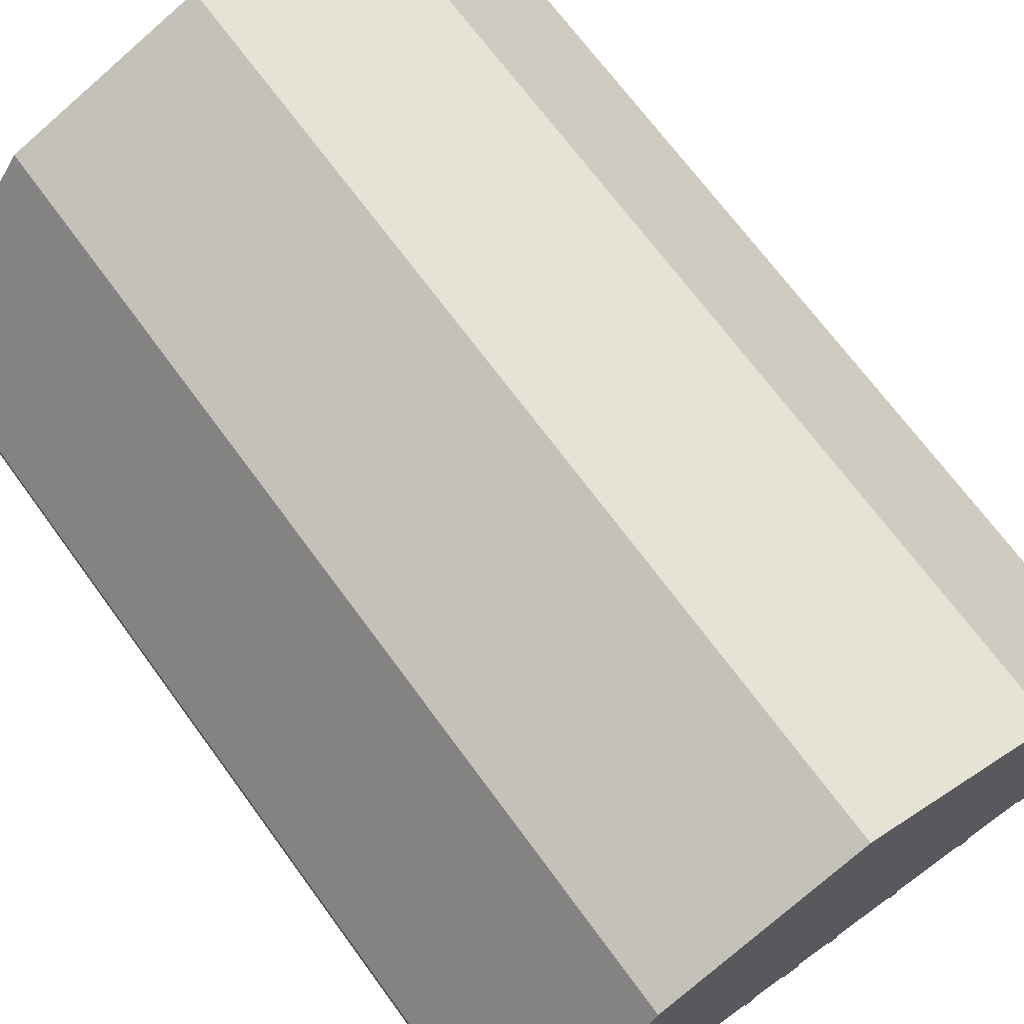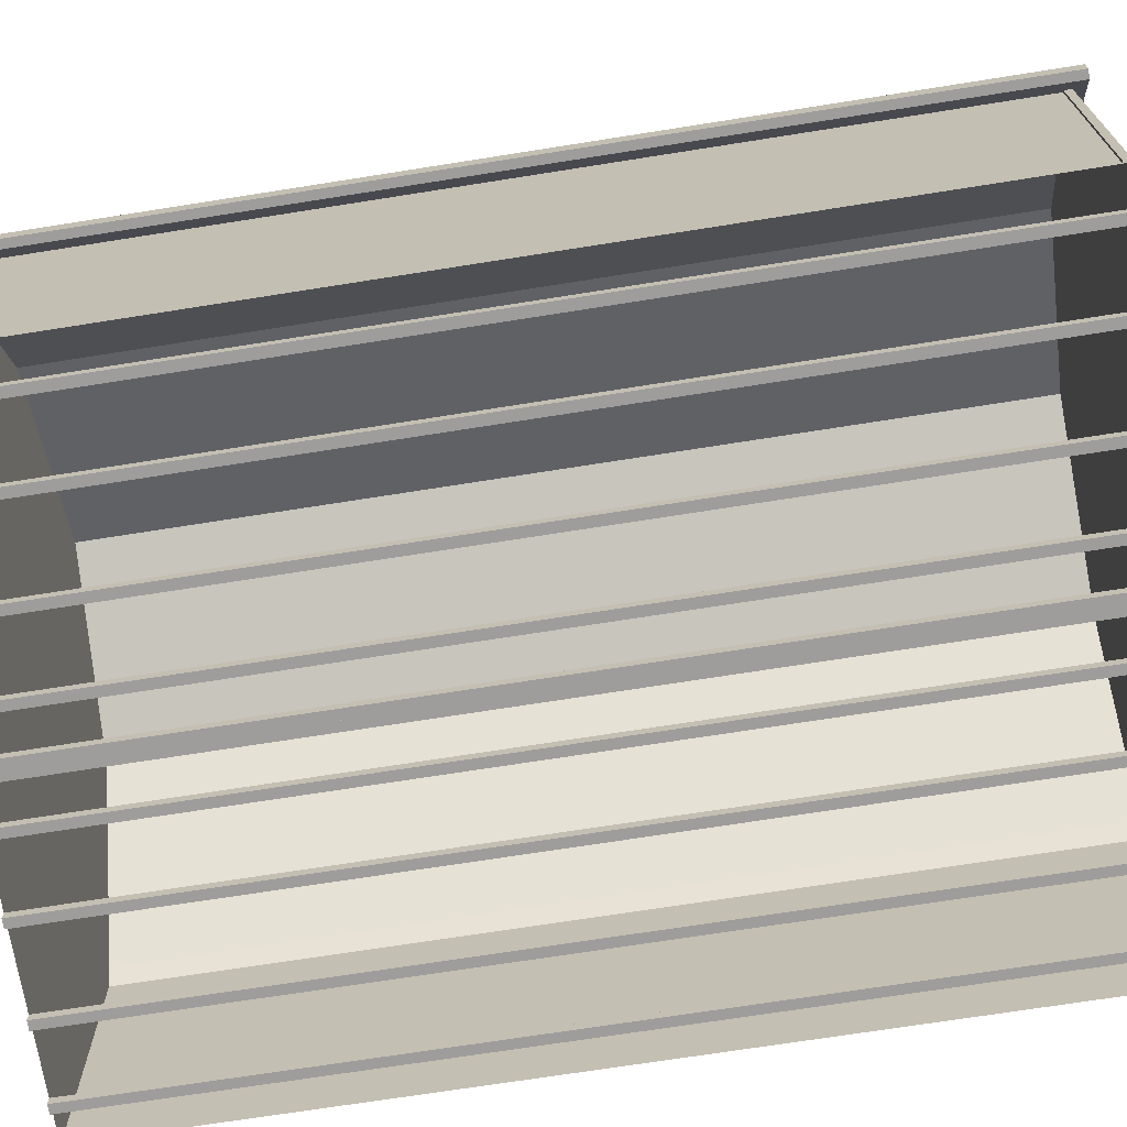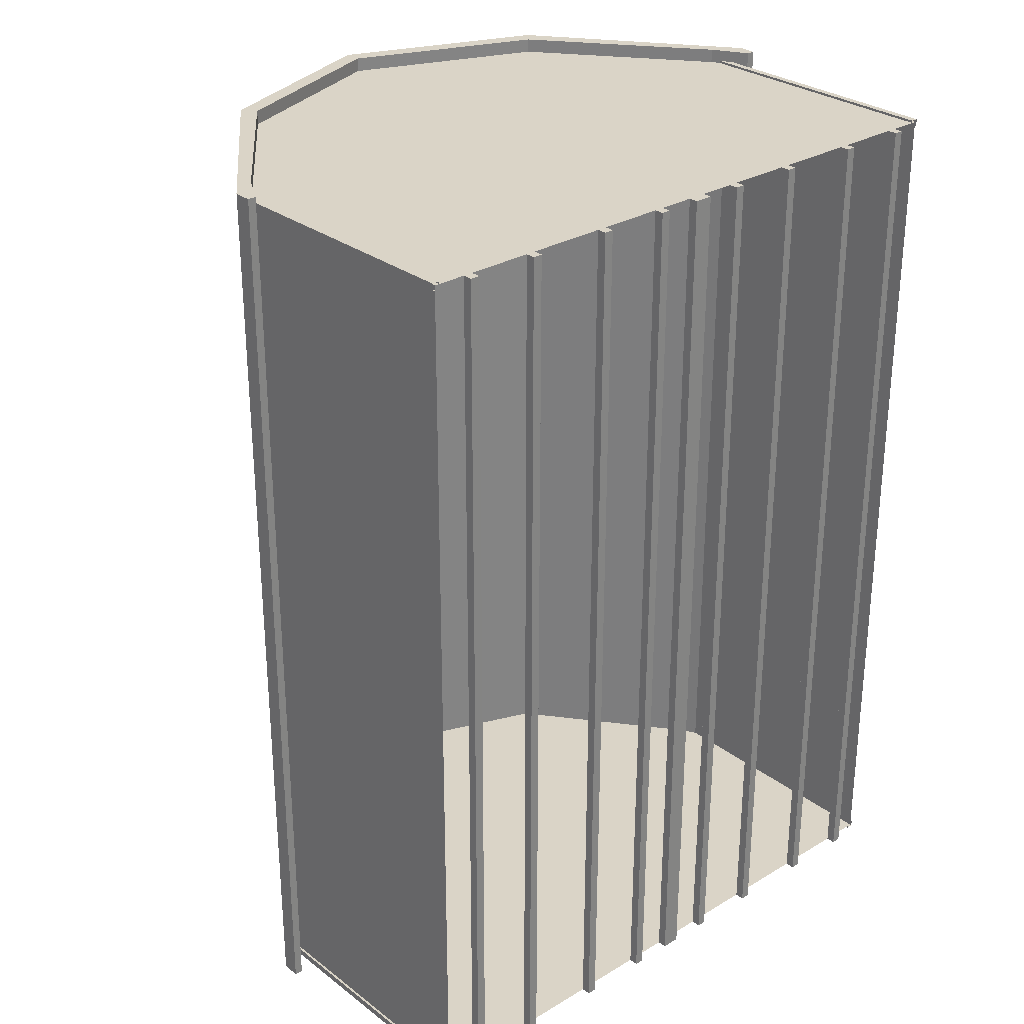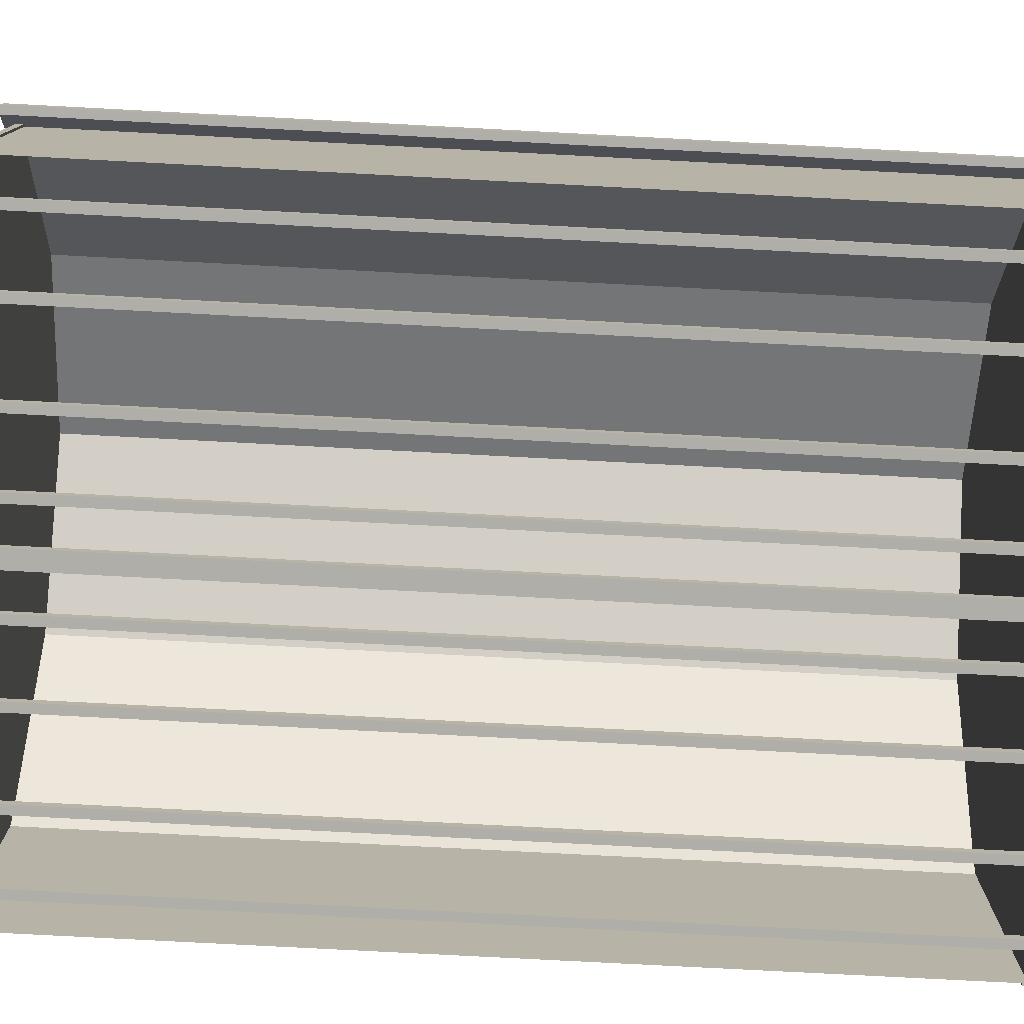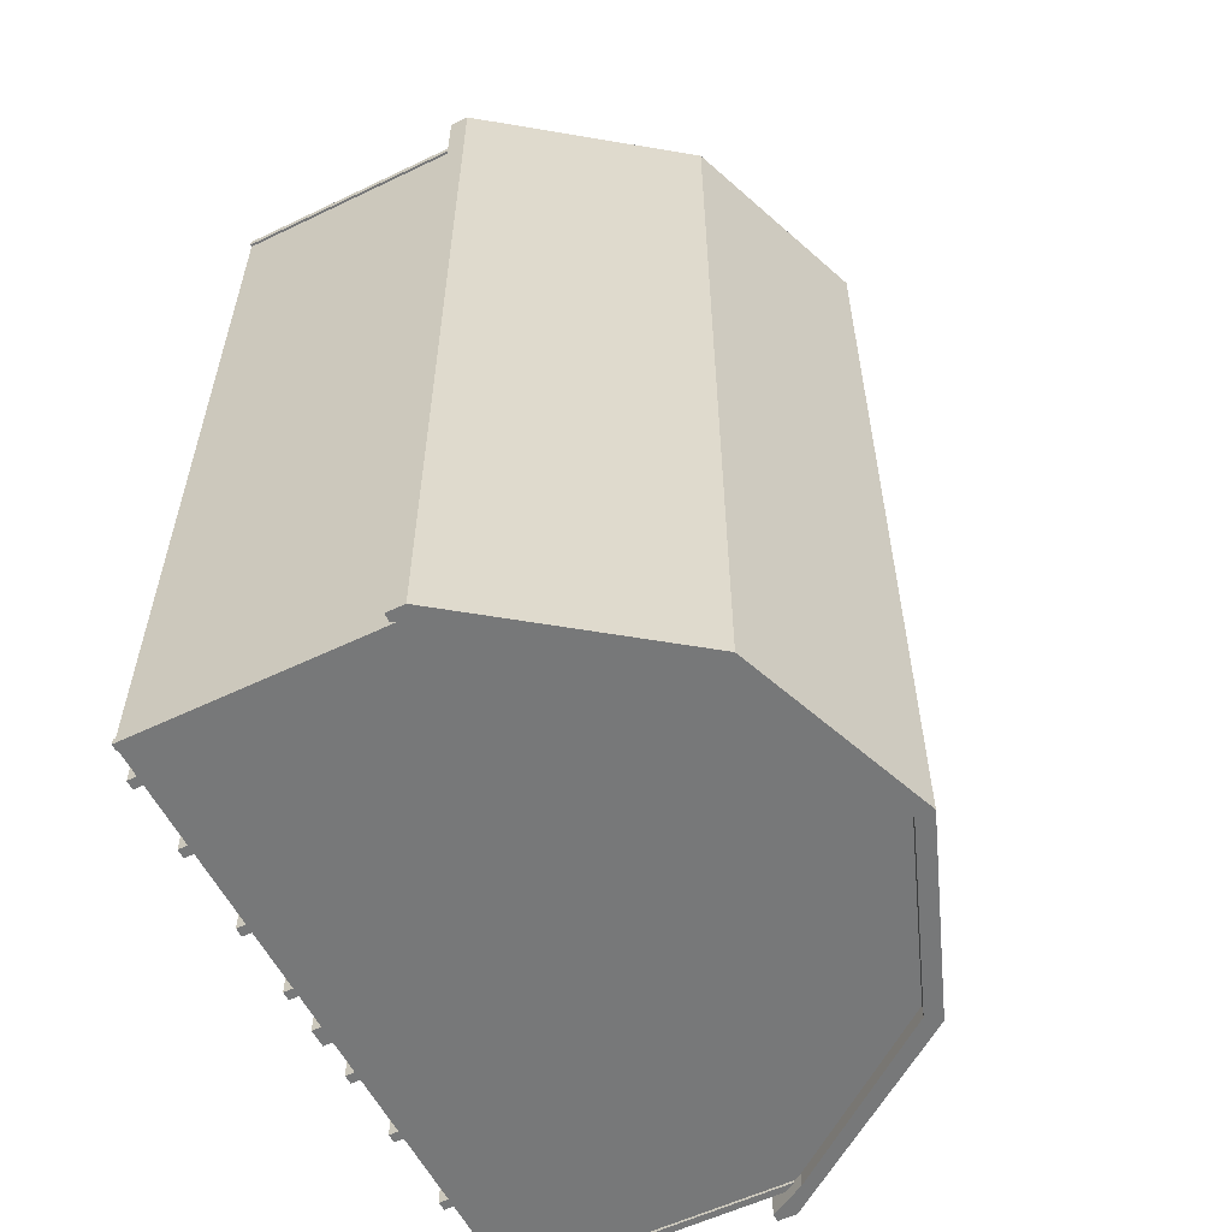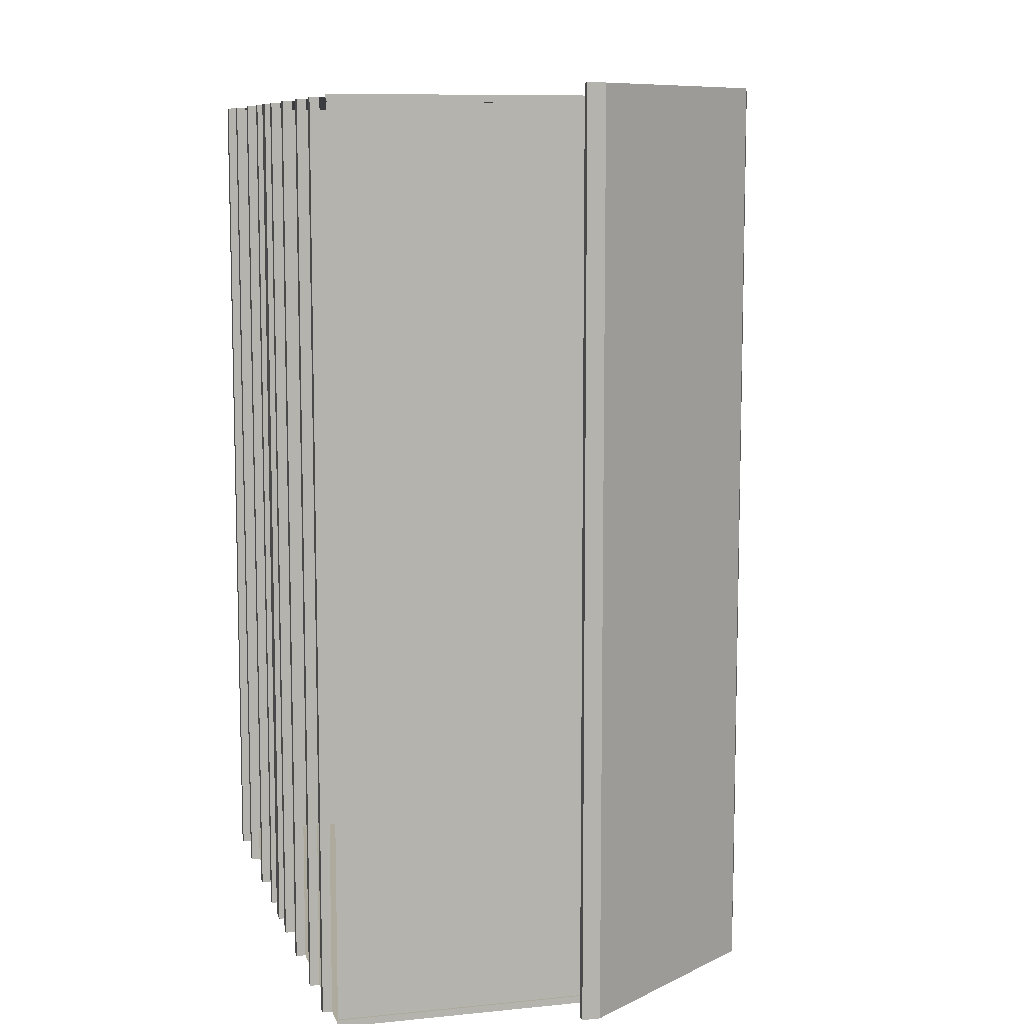
<metadata>
{"format":"obj","ext":"obj","renderer":"f3d","projection":"perspective","resolution":1024,"background":"white","views":[{"elev":69.0,"azim":143.9,"up":"+Y"},{"elev":-70.4,"azim":-81.0,"up":"+Y"},{"elev":28.9,"azim":-41.7,"up":"+Z"},{"elev":-77.5,"azim":-93.0,"up":"+Y"},{"elev":-57.4,"azim":116.5,"up":"+Z"},{"elev":9.3,"azim":75.2,"up":"+Z"}]}
</metadata>
<code>
o Two Story Double Wide Garage_20x32.obj
g default
v -3.505 0.1016 4.877
v 3.505 0.1016 4.877
v 3.505 0.1016 -4.877
v -3.505 0.1016 -4.877
v -3.505 3.152 4.877
v -3.505 3.152 -4.877
v 3.505 3.152 -4.877
v 3.505 3.152 4.877
v 2.151 5.082 -5.029
v 2.033 4.936 -5.029
v 3.716 2.766 -5.029
v 3.624 2.766 -5.029
v 3.404 3.152 -5.029
v 3.716 2.966 -5.029
v 0 5.714 -5.029
v 0 5.906 -5.029
v -2.033 4.936 -5.029
v -3.404 3.152 -5.029
v -3.624 2.766 -5.029
v -3.716 2.766 -5.029
v -3.716 2.966 -5.029
v 2.033 4.936 5.029
v 3.404 3.152 5.029
v 3.624 2.766 5.029
v 3.716 2.766 5.029
v 3.716 2.966 5.029
v 2.151 5.082 5.029
v 0 5.714 5.029
v 0 5.906 5.029
v -2.033 4.936 5.029
v -3.404 3.152 5.029
v -3.624 2.766 5.029
v -3.716 2.766 5.029
v -3.716 2.966 5.029
v 3.702 2.766 -5.029
v -3.702 2.766 -5.029
v -3.702 2.766 5.029
v 3.702 2.766 5.029
v -3.531 0.1016 -4.826
v -3.454 0.1016 -4.902
v -3.531 0.1016 -4.902
v -3.531 3.162 -4.826
v -3.531 3.162 -4.902
v -3.454 3.162 -4.902
v 3.531 0.1016 -4.826
v 3.454 0.1016 -4.902
v 3.531 0.1016 -4.902
v 3.531 3.162 -4.826
v 3.531 3.162 -4.902
v 3.454 3.162 -4.902
v -3.531 0.1016 4.826
v -3.454 0.1016 4.902
v -3.531 0.1016 4.902
v -3.531 3.162 4.826
v -3.531 3.162 4.902
v -3.454 3.162 4.902
v 3.531 0.1016 4.826
v 3.454 0.1016 4.902
v 3.531 0.1016 4.902
v 3.531 3.162 4.826
v 3.531 3.162 4.902
v 3.454 3.162 4.902
v -3.505 0.1016 -4.826
v -3.505 3.162 -4.826
v -3.505 3.162 4.826
v -3.505 0.1016 4.826
v -3.454 3.162 -4.877
v -3.454 0.1016 -4.877
v 3.454 0.1016 -4.877
v 3.454 3.162 -4.877
v 3.505 3.162 -4.826
v 3.505 0.1016 -4.826
v 3.505 0.1016 4.826
v 3.505 3.162 4.826
v -3.454 3.162 4.877
v -3.454 0.1016 4.877
v 3.454 0.1016 4.877
v 3.454 3.162 4.877
v 3.048 0.1016 -4.877
v 3.149 0.1016 -4.877
v 3.149 0 -4.877
v 3.048 0 -4.877
v 2.248 0.1016 -4.877
v 2.349 0.1016 -4.877
v 2.349 0 -4.877
v 2.248 0 -4.877
v 1.397 0.1016 -4.877
v 1.397 0 -4.877
v 1.295 0.1016 -4.877
v 1.295 0 -4.877
v 0.4952 0.1016 -4.877
v 0.5968 0.1016 -4.877
v 0.5968 0 -4.877
v 0.4952 0 -4.877
v 0.1016 0.1016 -4.877
v 0.1016 0 -4.877
v -1.295 0.1016 -4.877
v -1.295 0 -4.877
v -0.4952 0.1016 -4.877
v -0.5968 0.1016 -4.877
v -0.5968 0 -4.877
v -0.4952 0 -4.877
v 0 0.1016 -4.877
v -0.1016 0.1016 -4.877
v -0.1016 0 -4.877
v 0 0 -4.877
v -3.048 0.1016 -4.877
v -3.149 0.1016 -4.877
v -3.149 0 -4.877
v -3.048 0 -4.877
v -2.248 0.1016 -4.877
v -2.349 0.1016 -4.877
v -2.349 0 -4.877
v -2.248 0 -4.877
v -1.397 0.1016 -4.877
v -1.397 0 -4.877
v 3.048 0.1016 4.877
v 3.149 0.1016 4.877
v 3.048 0 4.877
v 3.149 0 4.877
v 2.248 0.1016 4.877
v 2.349 0.1016 4.877
v 2.248 0 4.877
v 2.349 0 4.877
v 1.397 0.1016 4.877
v 1.397 0 4.877
v 1.295 0.1016 4.877
v 1.295 0 4.877
v 0.4952 0.1016 4.877
v 0.5968 0.1016 4.877
v 0.4952 0 4.877
v 0.5968 0 4.877
v 0.1016 0.1016 4.877
v 0.1016 0 4.877
v -1.295 0.1016 4.877
v -1.295 0 4.877
v -0.4952 0.1016 4.877
v -0.5968 0.1016 4.877
v -0.4952 0 4.877
v -0.5968 0 4.877
v 0 0.1016 4.877
v -0.1016 0.1016 4.877
v 0 0 4.877
v -0.1016 0 4.877
v -3.048 0.1016 4.877
v -3.149 0.1016 4.877
v -3.048 0 4.877
v -3.149 0 4.877
v -2.248 0.1016 4.877
v -2.349 0.1016 4.877
v -2.248 0 4.877
v -2.349 0 4.877
v -1.397 0.1016 4.877
v -1.397 0 4.877
v -3.505 0.1016 4.877
v 3.505 0.1016 4.877
v -3.505 3.152 4.877
v 3.505 3.152 4.877
v 0 0.1016 4.877
v 0 5.832 4.877
v -2.033 0.1016 4.877
v -2.033 5.052 4.877
v 2.033 0.1016 4.877
v 2.033 5.052 4.877
v 2.033 4.936 5.029
v 3.404 3.152 5.029
v 3.624 2.766 5.029
v 3.716 2.766 5.029
v 3.716 2.966 5.029
v 2.151 5.082 5.029
v 0 5.714 5.029
v 0 5.906 5.029
v -2.033 4.936 5.029
v -3.404 3.152 5.029
v -3.624 2.766 5.029
v -3.716 2.766 5.029
v -3.716 2.966 5.029
v -2.151 5.082 5.029
v -3.702 2.766 5.029
v -3.67 2.993 5.029
v -2.134 5.06 5.029
v 0 5.878 5.029
v 2.134 5.06 5.029
v 3.67 2.993 5.029
v 3.702 2.766 5.029
v 3.505 0.1016 -4.877
v -3.505 0.1016 -4.877
v -3.505 3.152 -4.877
v 3.505 3.152 -4.877
v 0 5.832 -4.877
v 0 0.1016 -4.877
v -2.033 5.052 -4.877
v -2.033 0.1016 -4.877
v 2.033 5.052 -4.877
v 2.033 0.1016 -4.877
v 2.151 5.082 -5.029
v 2.033 4.936 -5.029
v 3.716 2.766 -5.029
v 3.624 2.766 -5.029
v 3.404 3.152 -5.029
v 3.716 2.966 -5.029
v 0 5.714 -5.029
v 0 5.906 -5.029
v -2.033 4.936 -5.029
v -2.151 5.082 -5.029
v -3.404 3.152 -5.029
v -3.624 2.766 -5.029
v -3.716 2.766 -5.029
v -3.716 2.966 -5.029
v 3.702 2.766 -5.029
v 3.67 2.993 -5.029
v 2.134 5.06 -5.029
v 0 5.878 -5.029
v -2.134 5.06 -5.029
v -3.67 2.993 -5.029
v -3.702 2.766 -5.029
v 0 5.906 -5.029
v -2.151 5.082 -5.029
v -3.716 2.966 -5.029
v 0 5.906 5.029
v -3.716 2.966 5.029
v -2.151 5.082 5.029
g Shed
f 3 8 2
f 7 8 3
f 6 4 1
f 5 6 1
g Floor
f 142 144 143
f 141 142 143
f 138 140 139
f 137 138 139
f 153 154 136
f 135 153 136
f 150 152 151
f 149 150 151
f 105 103 106
f 104 103 105
f 101 99 102
f 100 99 101
f 116 97 98
f 115 97 116
f 113 111 114
f 112 111 113
f 112 113 152
f 150 112 152
f 112 150 149
f 111 112 149
f 114 149 151
f 111 149 114
f 152 113 151
f 113 114 151
f 115 116 154
f 153 115 154
f 115 153 135
f 97 115 135
f 98 135 136
f 97 135 98
f 154 116 136
f 116 98 136
f 100 101 140
f 138 100 140
f 100 138 137
f 99 100 137
f 102 137 139
f 99 137 102
f 140 101 139
f 101 102 139
f 104 105 144
f 142 104 144
f 104 142 141
f 103 104 141
f 106 141 143
f 103 141 106
f 144 105 143
f 105 106 143
f 146 148 147
f 145 146 147
f 109 107 110
f 108 107 109
f 108 109 148
f 146 108 148
f 108 146 145
f 107 108 145
f 110 145 147
f 107 145 110
f 148 109 147
f 109 110 147
f 134 141 143
f 133 141 134
f 132 129 131
f 130 129 132
f 126 127 128
f 125 127 126
f 124 121 123
f 122 121 124
f 95 96 106
f 103 95 106
f 92 93 94
f 91 92 94
f 87 88 90
f 89 87 90
f 84 85 86
f 83 84 86
f 85 122 124
f 84 122 85
f 122 83 121
f 84 83 122
f 83 86 123
f 121 83 123
f 86 85 124
f 86 124 123
f 88 125 126
f 87 125 88
f 125 89 127
f 87 89 125
f 89 90 128
f 127 89 128
f 90 88 126
f 90 126 128
f 93 130 132
f 92 130 93
f 130 91 129
f 92 91 130
f 91 94 131
f 129 91 131
f 94 93 132
f 94 132 131
f 96 133 134
f 95 133 96
f 133 103 141
f 95 103 133
f 103 106 143
f 141 103 143
f 106 96 134
f 106 134 143
f 120 117 119
f 118 117 120
f 80 81 82
f 79 80 82
f 81 118 120
f 80 118 81
f 118 79 117
f 80 79 118
f 79 82 119
f 117 79 119
f 82 81 120
f 82 120 119
g Shed
f 162 161 159
f 160 162 159
f 157 155 161
f 162 157 161
f 156 158 163
f 158 164 163
f 163 164 159
f 164 160 159
g Sides
f 180 179 175
f 174 180 175
f 177 176 179
f 180 177 179
f 174 181 180
f 173 181 174
g Roof
f 180 178 177
f 181 178 180
g Sides
f 171 181 173
f 171 182 181
g Roof
f 182 178 181
f 182 172 178
g Sides
f 182 171 183
f 183 171 165
g Roof
f 172 182 170
f 170 182 183
g Sides
f 183 165 166
f 183 166 184
g Roof
f 170 183 184
f 170 184 169
g Sides
f 184 166 167
f 185 184 167
f 169 184 185
f 168 169 185
g Shed
f 192 190 191
f 193 192 191
f 188 192 193
f 187 188 193
f 194 189 195
f 189 186 195
f 190 194 191
f 194 195 191
g Sides
f 211 210 199
f 200 211 199
f 201 198 210
f 211 201 210
f 200 212 211
f 197 212 200
g Roof
f 211 196 201
f 212 196 211
g Sides
f 202 212 197
f 202 213 212
g Roof
f 213 196 212
f 213 203 196
g Sides
f 213 202 214
f 214 202 204
g Roof
f 203 213 205
f 205 213 214
g Sides
f 214 204 206
f 214 206 215
g Roof
f 205 214 215
f 205 215 209
g Sides
f 215 206 207
f 216 215 207
f 209 215 216
f 208 209 216
g Trim
f 44 67 68
f 40 44 68
f 41 44 40
f 43 44 41
f 43 41 39
f 42 43 39
f 42 39 63
f 64 42 63
f 55 51 53
f 55 54 51
f 56 53 52
f 56 55 53
f 76 75 52
f 75 56 52
f 62 78 77
f 62 77 58
f 59 62 58
f 61 62 59
f 57 61 59
f 60 61 57
f 60 57 73
f 74 60 73
f 45 48 72
f 48 71 72
f 47 49 45
f 49 48 45
f 50 47 46
f 50 49 47
f 70 46 69
f 70 50 46
g Sides
f 34 21 33
f 21 20 33
g Shed
f 20 36 37
f 33 20 37
f 36 19 32
f 37 36 32
f 19 31 32
f 18 31 19
f 18 30 31
f 17 30 18
f 17 28 30
f 15 28 17
f 28 15 22
f 15 10 22
f 22 10 23
f 10 13 23
f 23 13 24
f 13 12 24
f 12 38 24
f 12 35 38
g Sides
f 35 25 38
f 35 11 25
f 11 26 25
f 14 26 11
g Roof
f 14 27 26
f 9 27 14
f 9 29 27
f 16 29 9
f 222 218 221
f 218 219 221
f 220 217 222
f 217 218 222
g Trim
f 51 54 66
f 54 65 66

</code>
